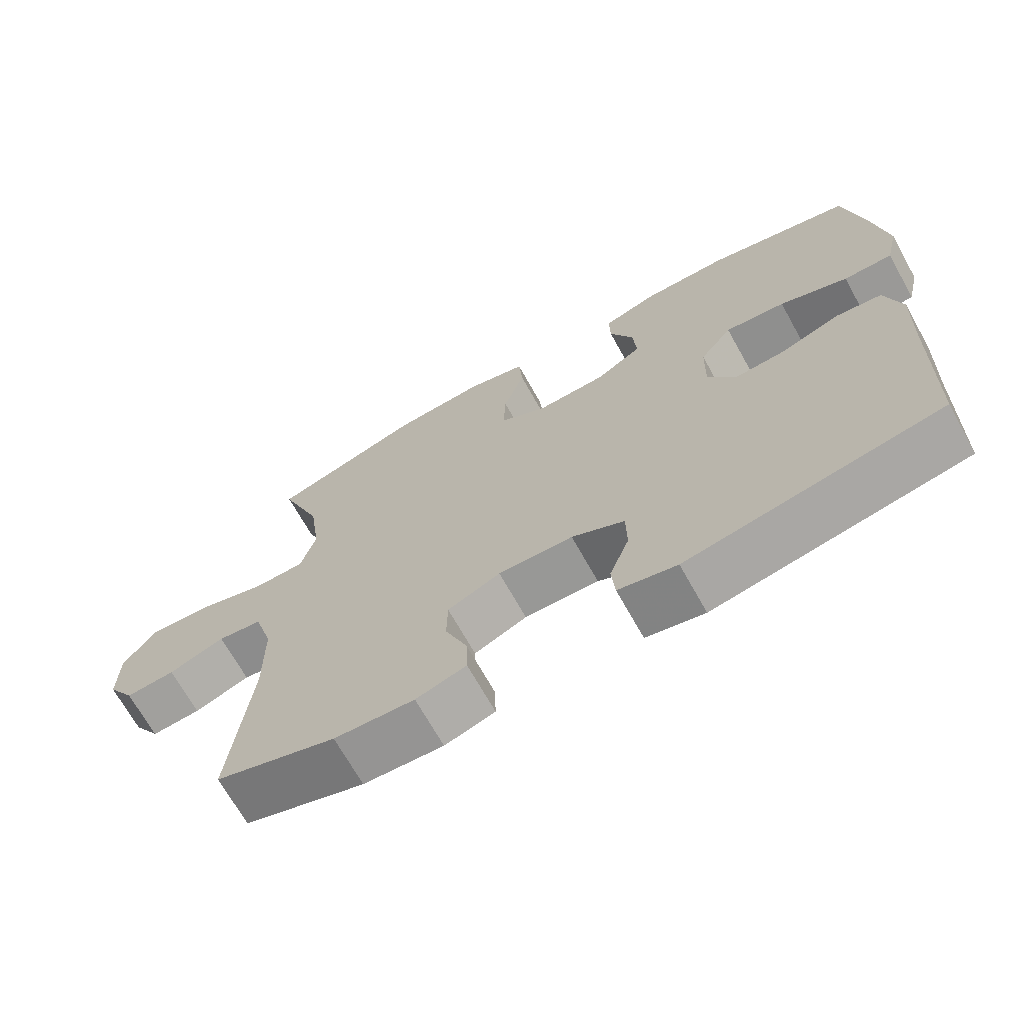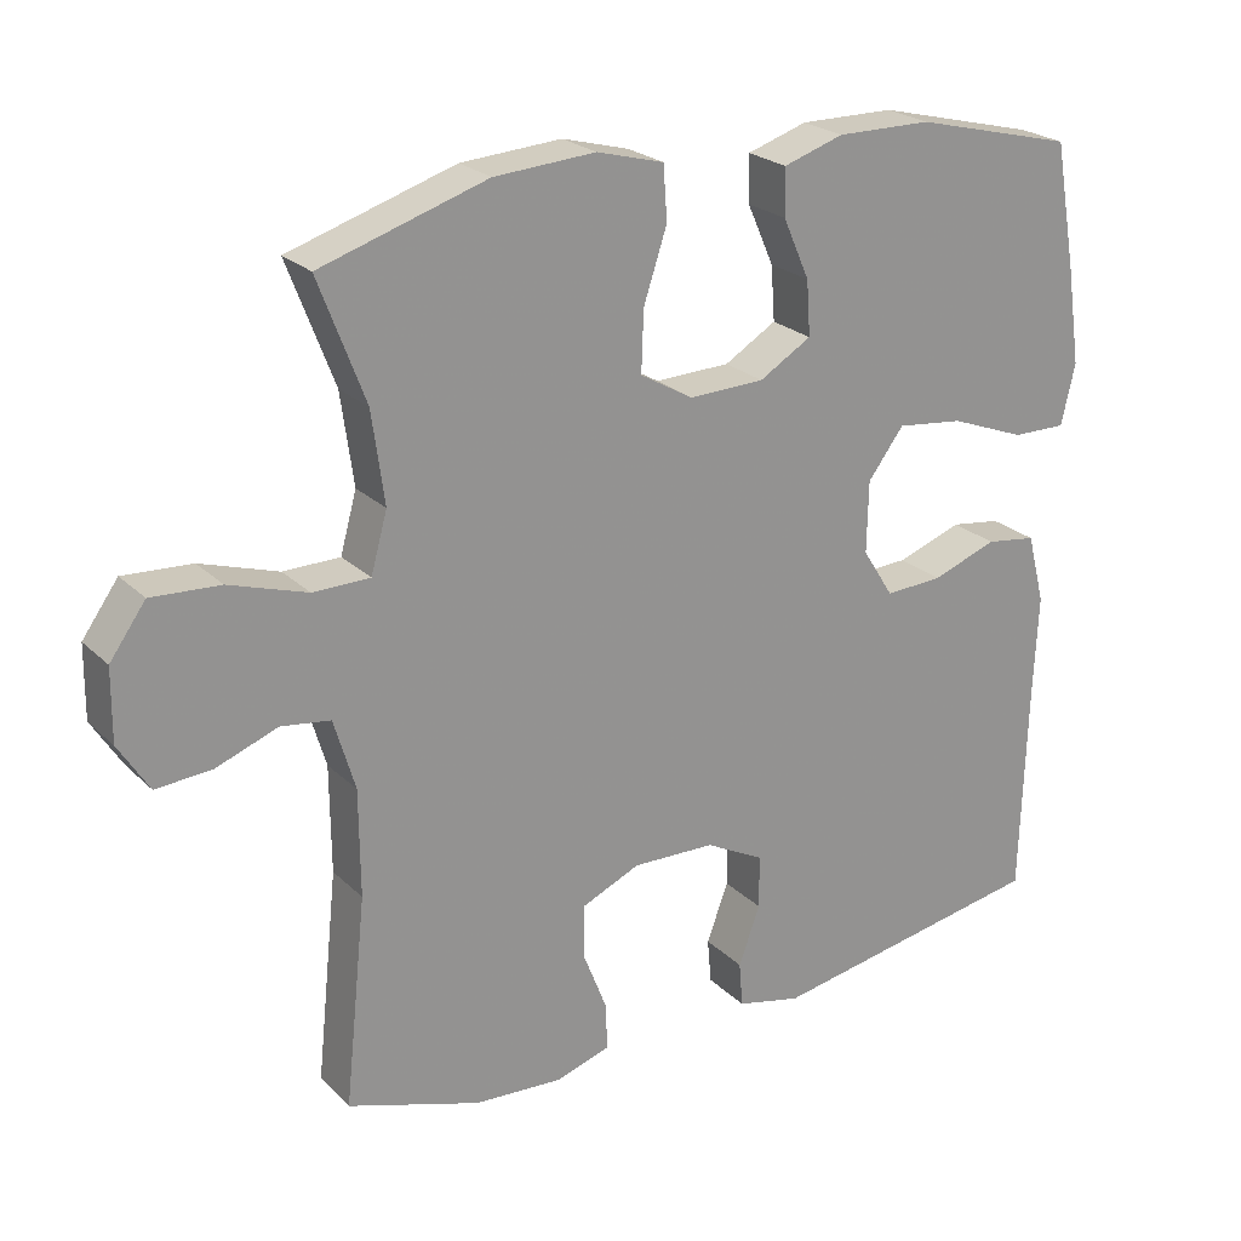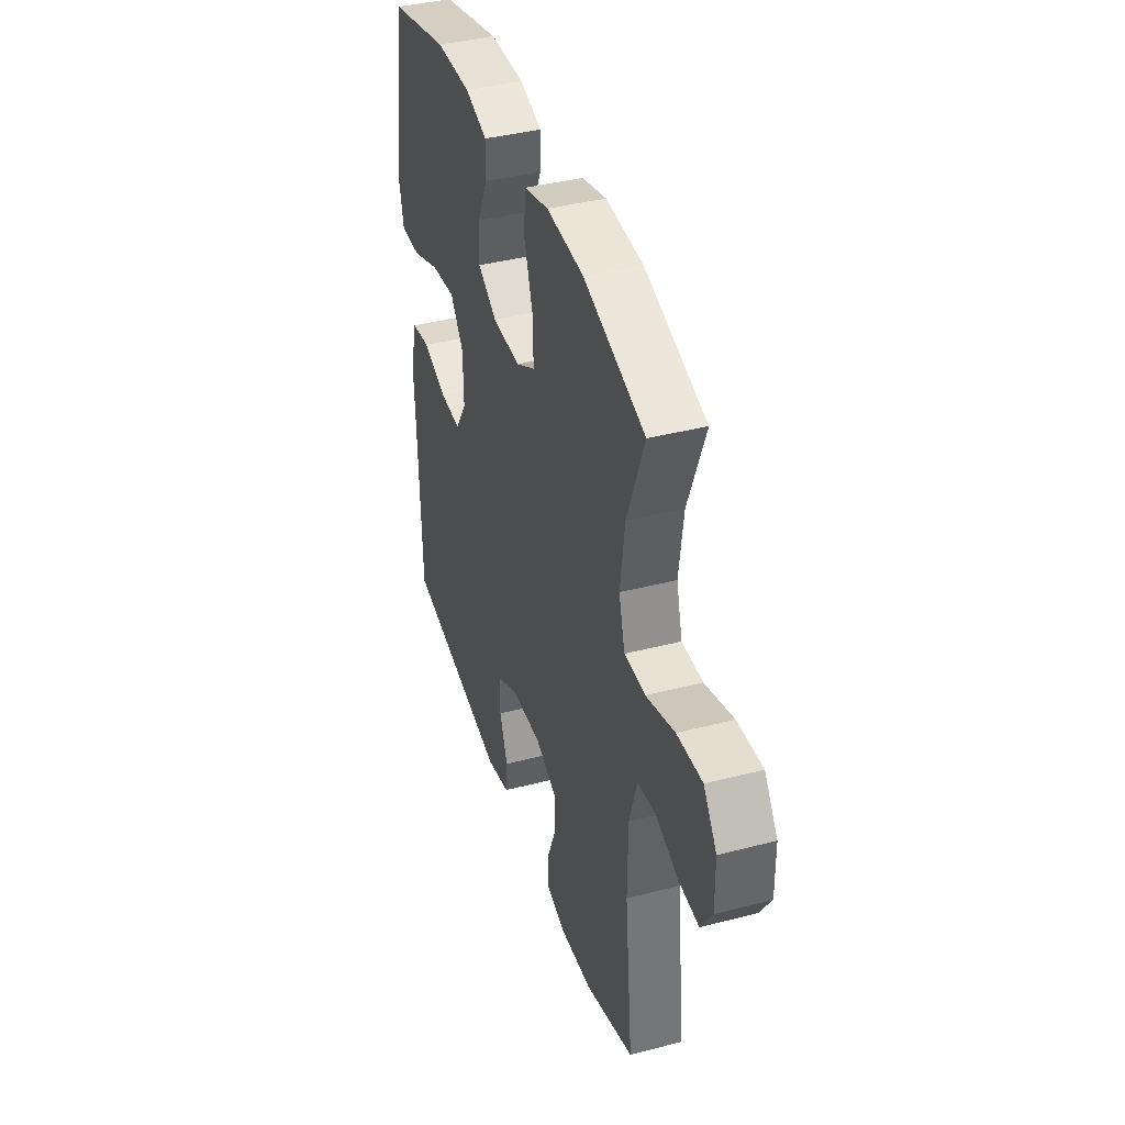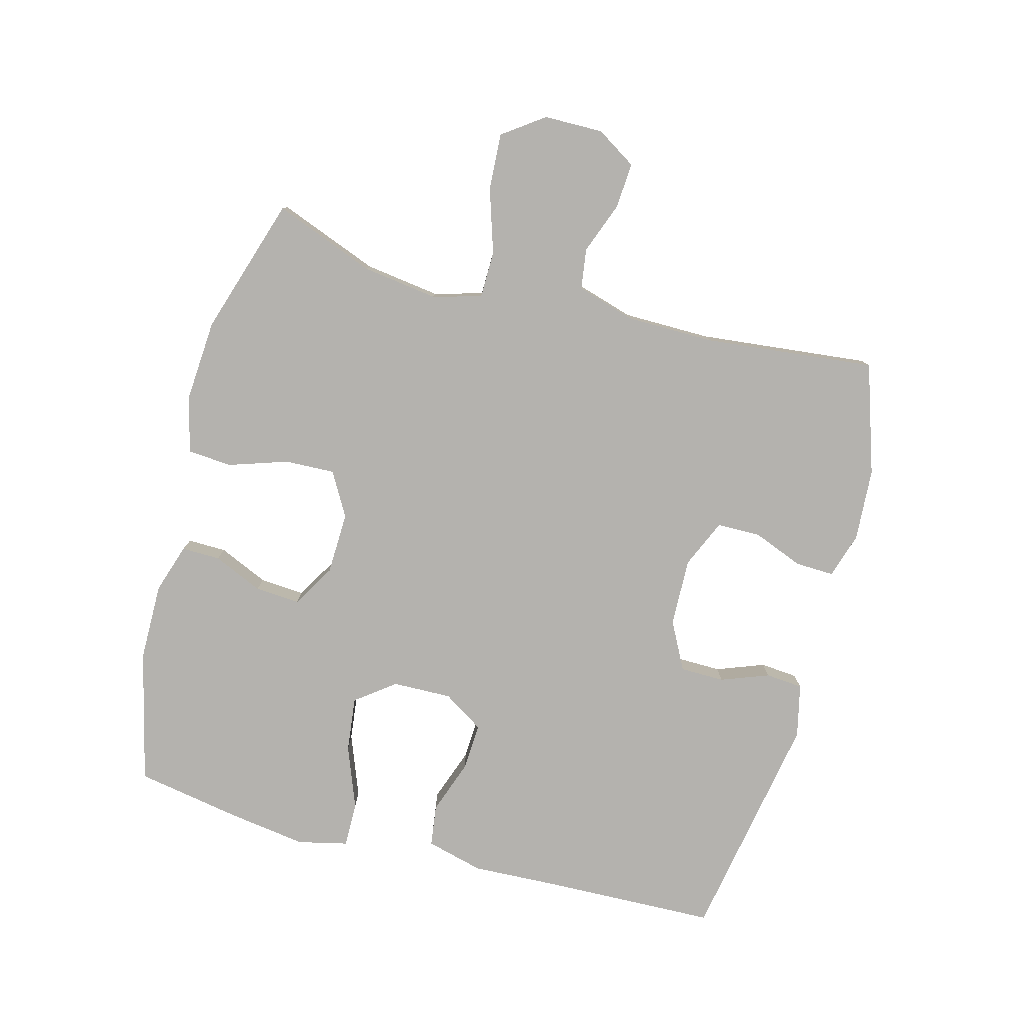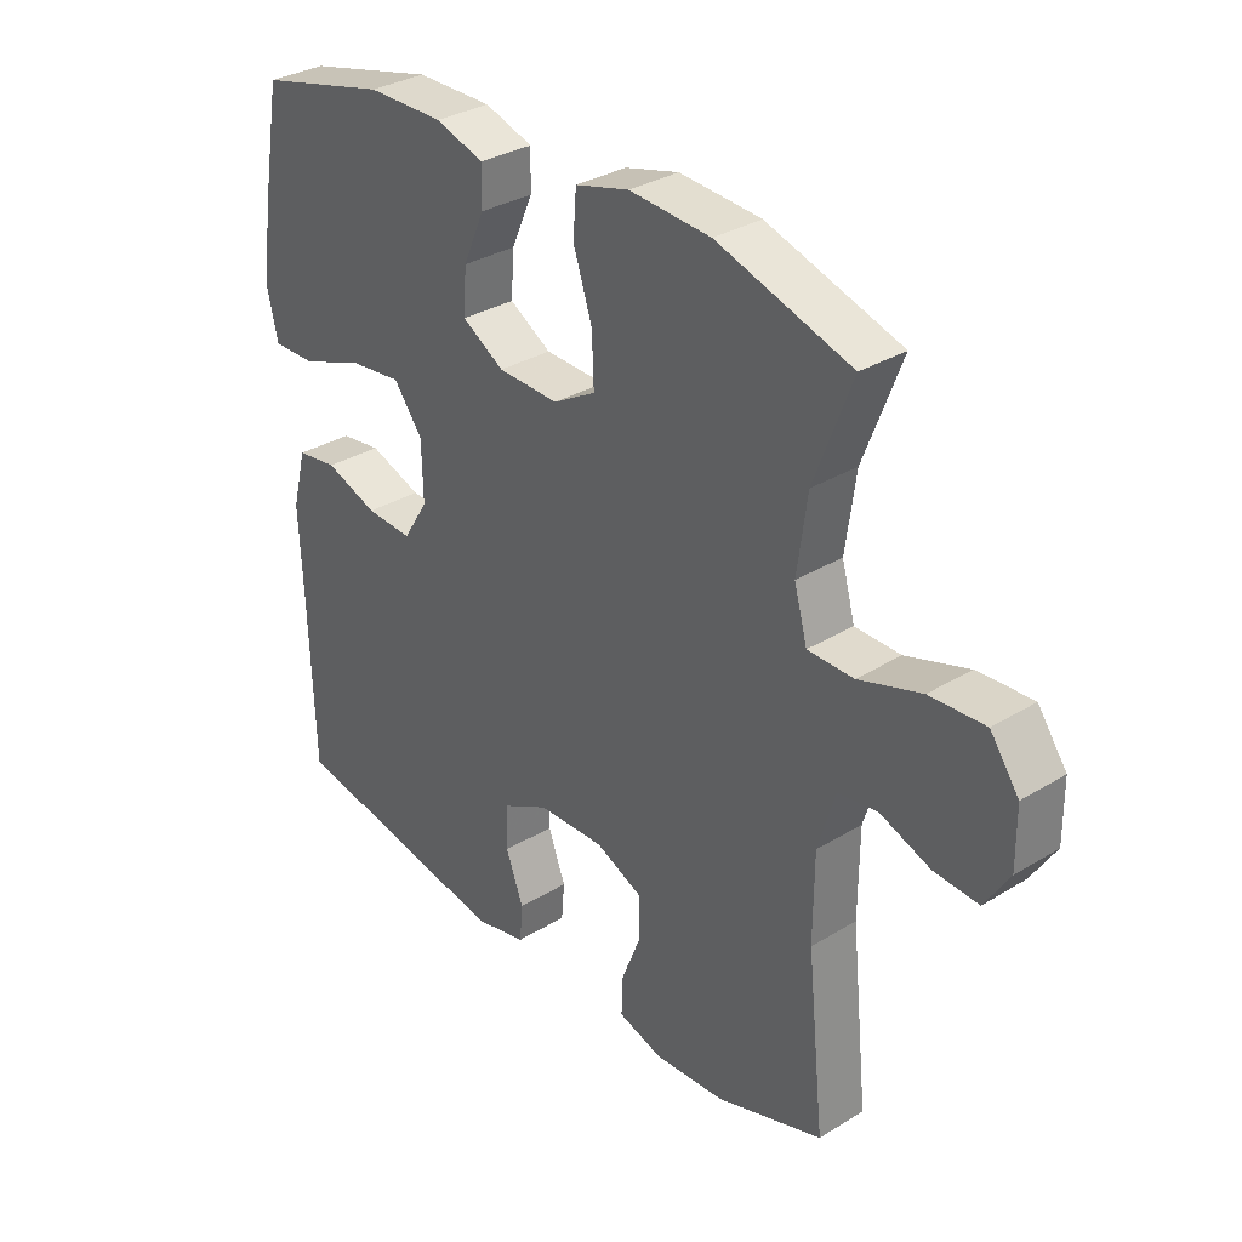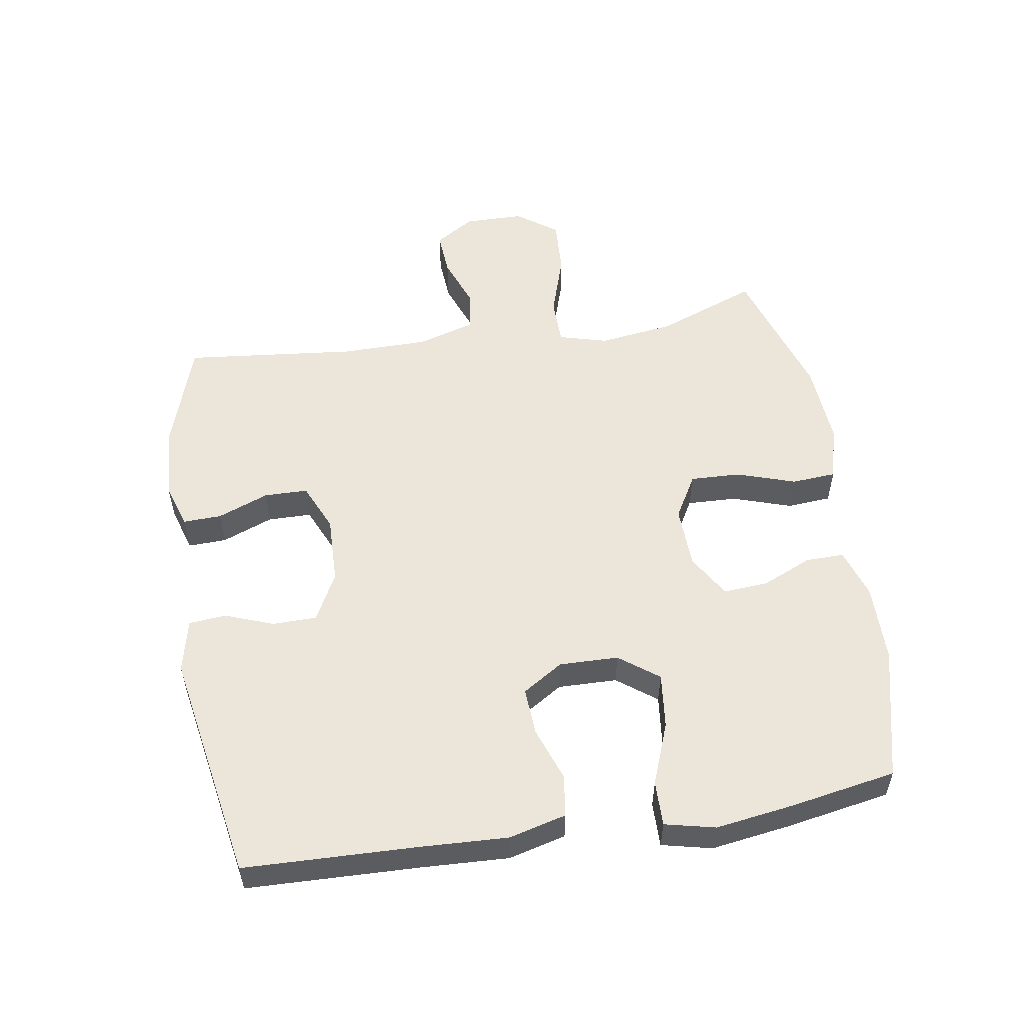
<metadata>
{"format":"obj","ext":"obj","renderer":"f3d","projection":"perspective","resolution":1024,"background":"white","views":[{"elev":-69.4,"azim":-150.8,"up":"+Z"},{"elev":23.4,"azim":147.1,"up":"+Z"},{"elev":39.8,"azim":72.2,"up":"+Z"},{"elev":-79.7,"azim":75.1,"up":"+Y"},{"elev":32.3,"azim":49.5,"up":"+Z"},{"elev":54.3,"azim":-99.1,"up":"+Y"}]}
</metadata>
<code>
v 0.5 0.07 0.5
v 0.44 0.07 0.343
v 0.424 0.07 0.226
v 0.445 0.07 0.15
v 0.518 0.07 0.149
v 0.618 0.07 0.181
v 0.706 0.07 0.186
v 0.752 0.07 0.122
v 0.753 0.07 0.03
v 0.714 0.07 -0.032
v 0.643 0.07 -0.027
v 0.563 0.07 0.003
v 0.5 0.07 -0.006
v 0.473 0.07 -0.097
v 0.472 0.07 -0.233
v 0.5 0.07 -0.5
v 0.329 0.07 -0.556
v 0.216 0.07 -0.563
v 0.145 0.07 -0.541
v 0.147 0.07 -0.481
v 0.178 0.07 -0.402
v 0.177 0.07 -0.334
v 0.102 0.07 -0.301
v -0.004 0.07 -0.304
v -0.079 0.07 -0.343
v -0.08 0.07 -0.412
v -0.052 0.07 -0.487
v -0.057 0.07 -0.545
v -0.14 0.07 -0.564
v -0.5 0.07 -0.5
v -0.508 0.07 -0.231
v -0.514 0.07 -0.096
v -0.491 0.07 -0.007
v -0.426 0.07 0.002
v -0.342 0.07 -0.028
v -0.268 0.07 -0.032
v -0.228 0.07 0.031
v -0.23 0.07 0.123
v -0.276 0.07 0.184
v -0.362 0.07 0.174
v -0.459 0.07 0.137
v -0.529 0.07 0.136
v -0.547 0.07 0.214
v -0.529 0.07 0.337
v -0.5 0.07 0.5
v -0.293 0.07 0.551
v -0.171 0.07 0.552
v -0.094 0.07 0.527
v -0.095 0.07 0.467
v -0.129 0.07 0.39
v -0.134 0.07 0.32
v -0.067 0.07 0.28
v 0.03 0.07 0.277
v 0.098 0.07 0.316
v 0.095 0.07 0.394
v 0.065 0.07 0.485
v 0.07 0.07 0.554
v 0.156 0.07 0.577
v 0.286 0.07 0.568
v 0.5 0 0.5
v 0.44 0 0.343
v 0.424 0 0.226
v 0.445 0 0.15
v 0.518 0 0.149
v 0.618 0 0.181
v 0.706 0 0.186
v 0.752 0 0.122
v 0.753 0 0.03
v 0.714 0 -0.032
v 0.643 0 -0.027
v 0.563 0 0.003
v 0.5 0 -0.006
v 0.473 0 -0.097
v 0.472 0 -0.233
v 0.5 0 -0.5
v 0.329 0 -0.556
v 0.216 0 -0.563
v 0.145 0 -0.541
v 0.147 0 -0.481
v 0.178 0 -0.402
v 0.177 0 -0.334
v 0.102 0 -0.301
v -0.004 0 -0.304
v -0.079 0 -0.343
v -0.08 0 -0.412
v -0.052 0 -0.487
v -0.057 0 -0.545
v -0.14 0 -0.564
v -0.5 0 -0.5
v -0.508 0 -0.231
v -0.514 0 -0.096
v -0.491 0 -0.007
v -0.426 0 0.002
v -0.342 0 -0.028
v -0.268 0 -0.032
v -0.228 0 0.031
v -0.23 0 0.123
v -0.276 0 0.184
v -0.362 0 0.174
v -0.459 0 0.137
v -0.529 0 0.136
v -0.547 0 0.214
v -0.529 0 0.337
v -0.5 0 0.5
v -0.293 0 0.551
v -0.171 0 0.552
v -0.094 0 0.527
v -0.095 0 0.467
v -0.129 0 0.39
v -0.134 0 0.32
v -0.067 0 0.28
v 0.03 0 0.277
v 0.098 0 0.316
v 0.095 0 0.394
v 0.065 0 0.485
v 0.07 0 0.554
v 0.156 0 0.577
v 0.286 0 0.568
f 58 59 1 2
f 55 56 57 58
f 54 55 58 2
f 53 54 2 3
f 52 53 3 4
f 47 48 49 50
f 47 50 51
f 46 47 51
f 45 46 51
f 44 45 51 52
f 40 41 42 43
f 39 40 43 44
f 32 33 34 35
f 31 32 35 36
f 30 31 36
f 29 30 36 37
f 26 27 28 29
f 25 26 29 37
f 18 19 20 21
f 18 21 22
f 15 16 17 18
f 14 15 18 22
f 13 14 22 23
f 9 10 11 12
f 7 8 9 12
f 5 6 7 12
f 4 5 12 13
f 39 44 52 4
f 24 25 37 38
f 13 23 24 38
f 4 13 38 39
f 61 60 118 117
f 117 116 115 114
f 61 117 114 113
f 62 61 113 112
f 63 62 112 111
f 109 108 107 106
f 110 109 106
f 110 106 105
f 110 105 104
f 111 110 104 103
f 102 101 100 99
f 103 102 99 98
f 94 93 92 91
f 95 94 91 90
f 95 90 89
f 96 95 89 88
f 88 87 86 85
f 96 88 85 84
f 80 79 78 77
f 81 80 77
f 77 76 75 74
f 81 77 74 73
f 82 81 73 72
f 71 70 69 68
f 71 68 67 66
f 71 66 65 64
f 72 71 64 63
f 63 111 103 98
f 97 96 84 83
f 97 83 82 72
f 98 97 72 63
f 1 60 61 2
f 2 61 62 3
f 3 62 63 4
f 4 63 64 5
f 5 64 65 6
f 6 65 66 7
f 7 66 67 8
f 8 67 68 9
f 9 68 69 10
f 10 69 70 11
f 11 70 71 12
f 12 71 72 13
f 13 72 73 14
f 14 73 74 15
f 15 74 75 16
f 16 75 76 17
f 17 76 77 18
f 18 77 78 19
f 19 78 79 20
f 20 79 80 21
f 21 80 81 22
f 22 81 82 23
f 23 82 83 24
f 24 83 84 25
f 25 84 85 26
f 26 85 86 27
f 27 86 87 28
f 28 87 88 29
f 29 88 89 30
f 30 89 90 31
f 31 90 91 32
f 32 91 92 33
f 33 92 93 34
f 34 93 94 35
f 35 94 95 36
f 36 95 96 37
f 37 96 97 38
f 38 97 98 39
f 39 98 99 40
f 40 99 100 41
f 41 100 101 42
f 42 101 102 43
f 43 102 103 44
f 44 103 104 45
f 45 104 105 46
f 46 105 106 47
f 47 106 107 48
f 48 107 108 49
f 49 108 109 50
f 50 109 110 51
f 51 110 111 52
f 52 111 112 53
f 53 112 113 54
f 54 113 114 55
f 55 114 115 56
f 56 115 116 57
f 57 116 117 58
f 58 117 118 59
f 59 118 60 1

</code>
